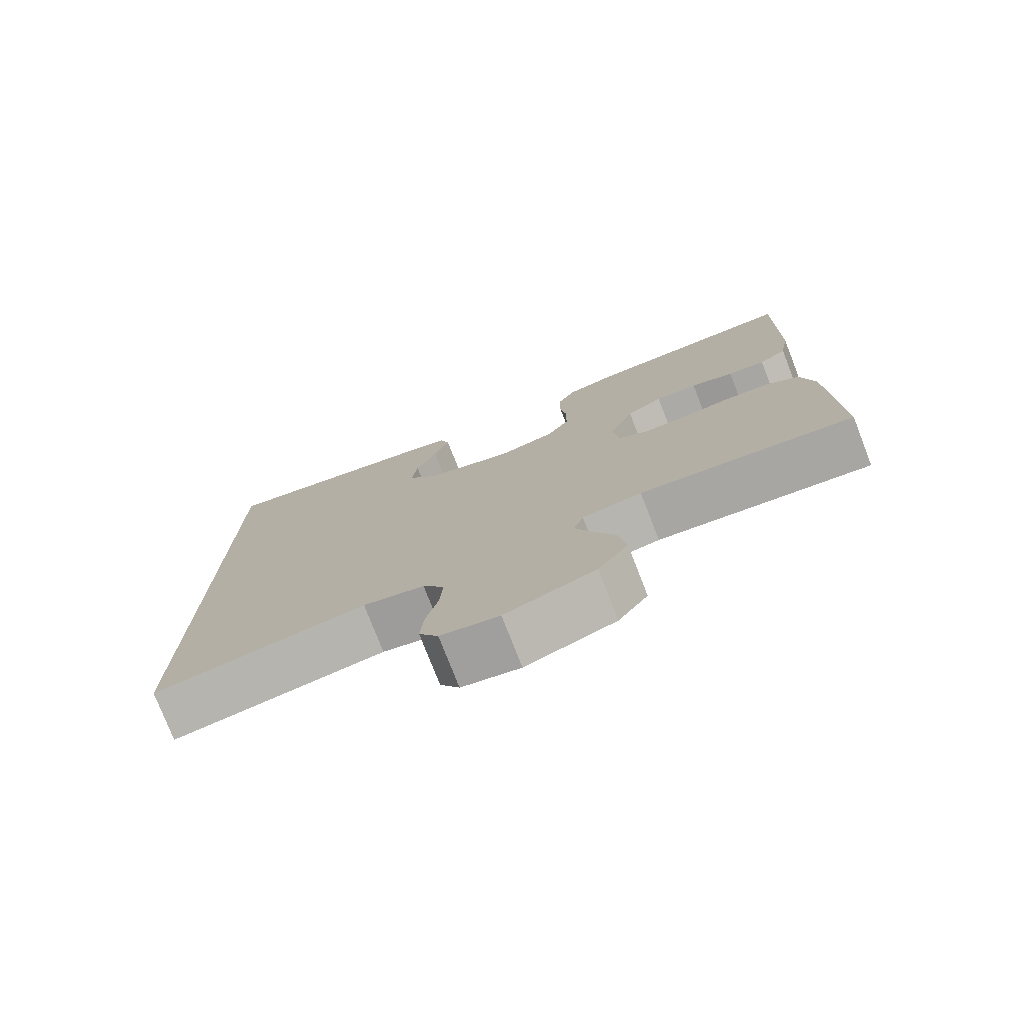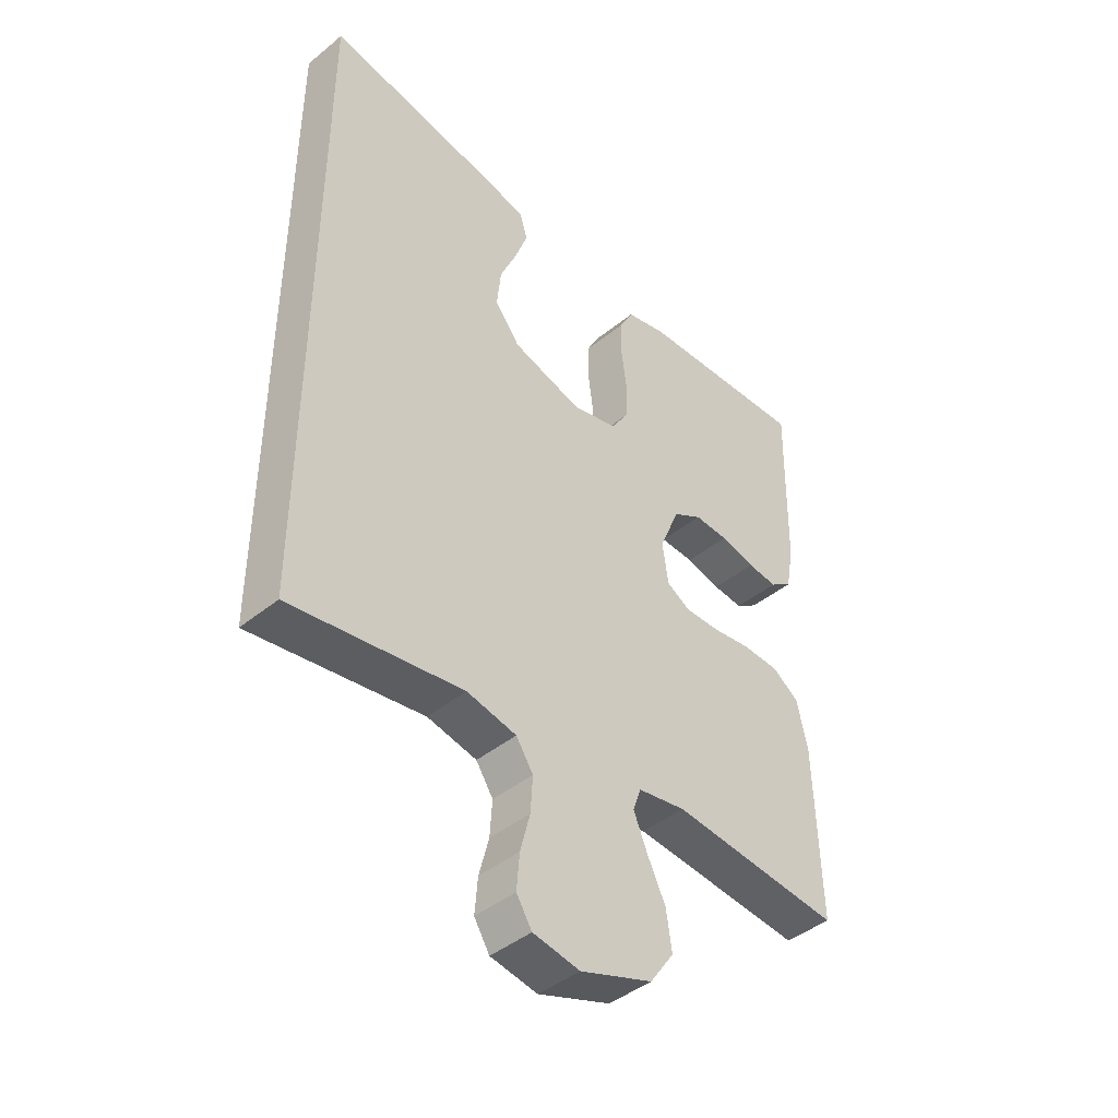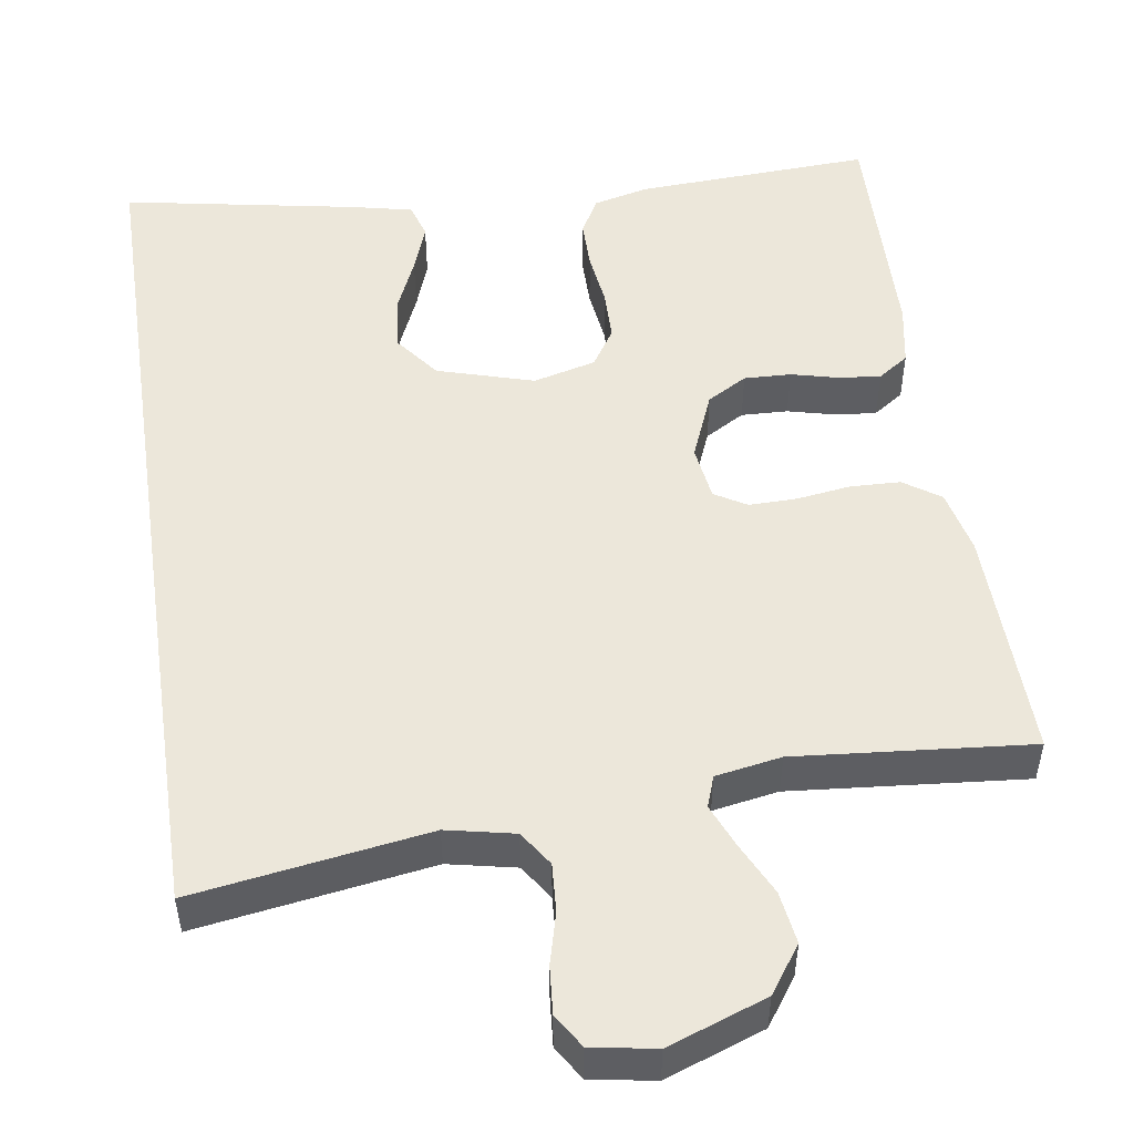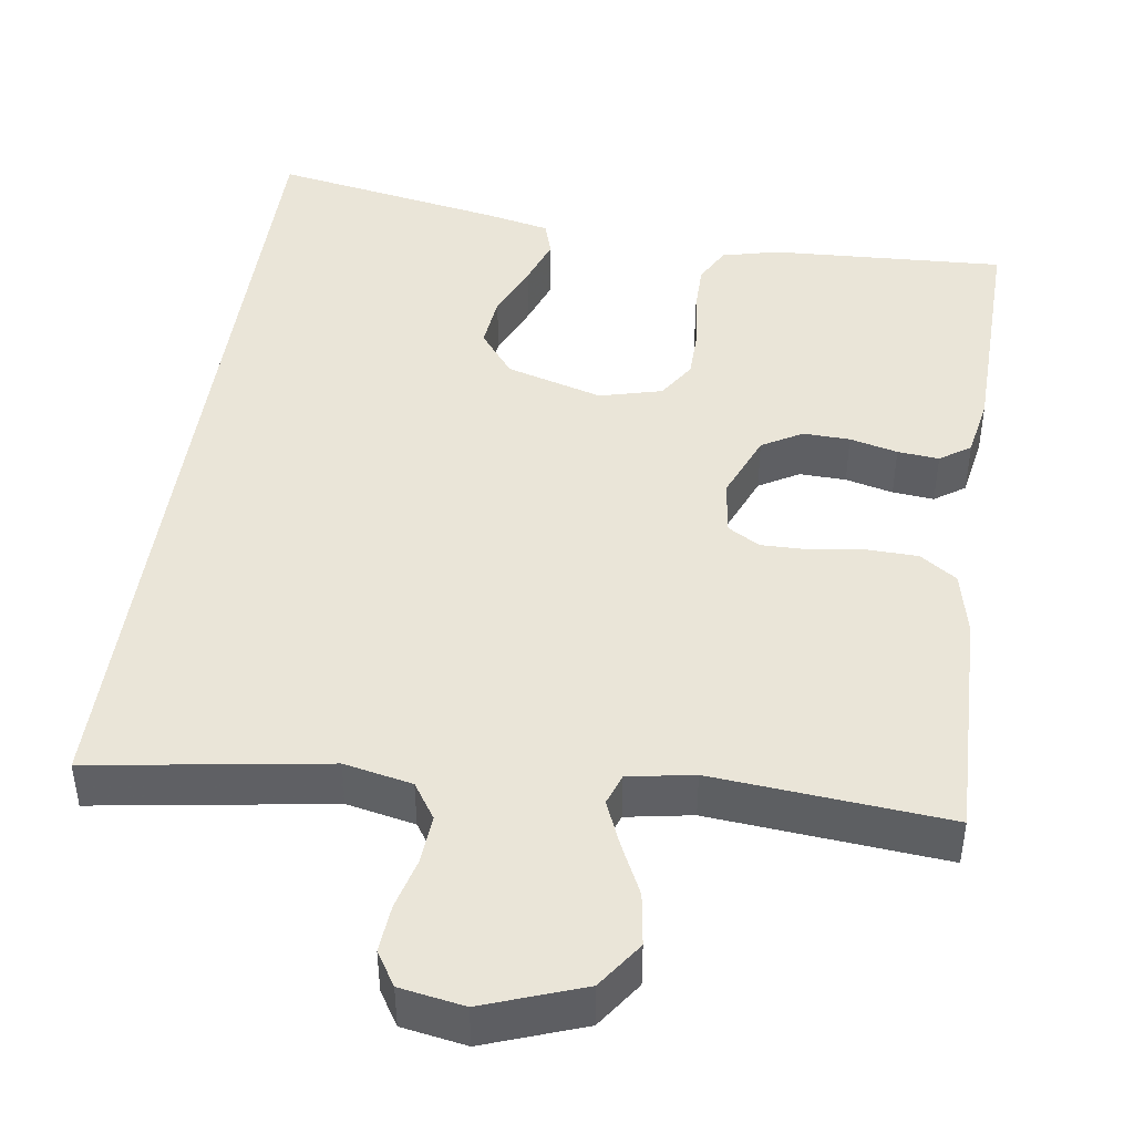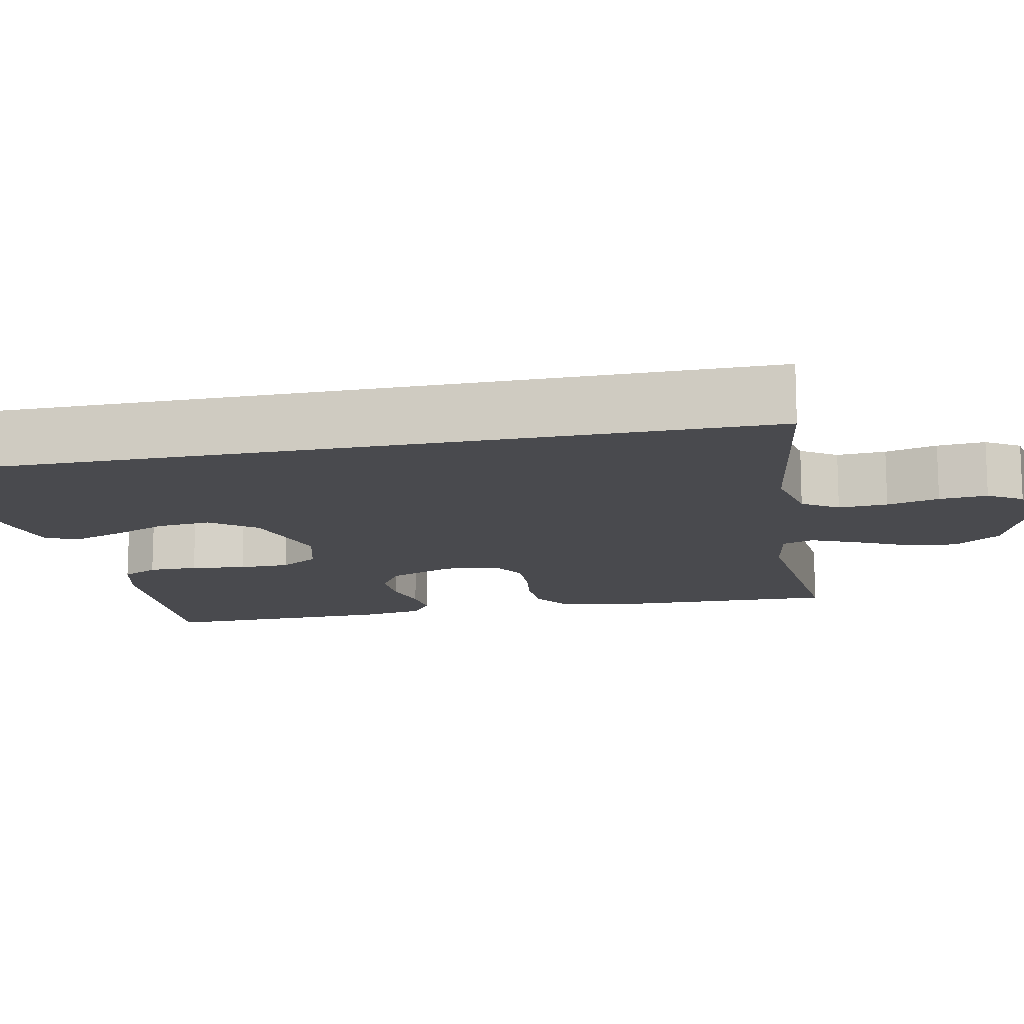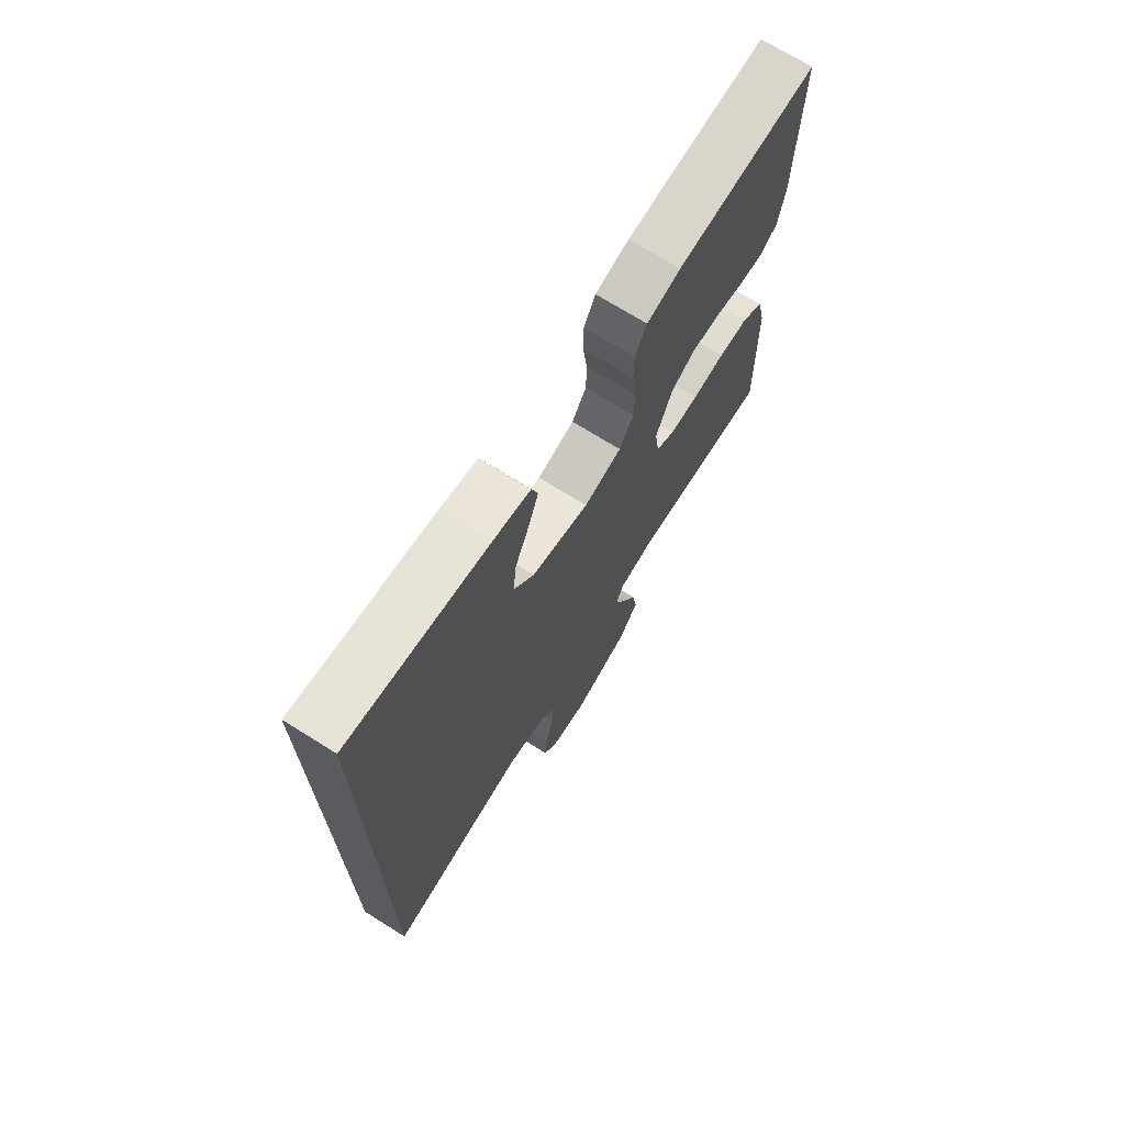
<metadata>
{"format":"obj","ext":"obj","renderer":"f3d","projection":"perspective","resolution":1024,"background":"white","views":[{"elev":-77.0,"azim":-158.7,"up":"+Z"},{"elev":-43.6,"azim":133.7,"up":"+Z"},{"elev":50.8,"azim":171.6,"up":"+Y"},{"elev":44.6,"azim":-171.6,"up":"+Y"},{"elev":-13.4,"azim":101.7,"up":"+Y"},{"elev":71.5,"azim":122.0,"up":"+Z"}]}
</metadata>
<code>
v 0.5 0.07 -0.563
v 0.2 0.07 -0.516
v 0.113 0.07 -0.534
v 0.083 0.07 -0.579
v 0.087 0.07 -0.641
v 0.104 0.07 -0.707
v 0.109 0.07 -0.768
v 0.082 0.07 -0.811
v 0 0.07 -0.825
v -0.126 0.07 -0.779
v -0.168 0.07 -0.719
v -0.158 0.07 -0.652
v -0.126 0.07 -0.586
v -0.102 0.07 -0.529
v -0.116 0.07 -0.489
v -0.2 0.07 -0.474
v -0.5 0.07 -0.5
v -0.492 0.07 -0.2
v -0.473 0.07 -0.118
v -0.426 0.07 -0.086
v -0.362 0.07 -0.084
v -0.293 0.07 -0.094
v -0.232 0.07 -0.095
v -0.191 0.07 -0.071
v -0.181 0.07 0
v -0.216 0.07 0.086
v -0.267 0.07 0.116
v -0.327 0.07 0.114
v -0.388 0.07 0.099
v -0.441 0.07 0.094
v -0.48 0.07 0.121
v -0.494 0.07 0.2
v -0.5 0.07 0.5
v -0.2 0.07 0.484
v -0.128 0.07 0.466
v -0.103 0.07 0.419
v -0.103 0.07 0.356
v -0.112 0.07 0.286
v -0.111 0.07 0.221
v -0.08 0.07 0.172
v 0 0.07 0.151
v 0.123 0.07 0.187
v 0.167 0.07 0.244
v 0.16 0.07 0.313
v 0.13 0.07 0.383
v 0.108 0.07 0.445
v 0.122 0.07 0.49
v 0.2 0.07 0.507
v 0.5 0.07 0.561
v 0.5 0 -0.563
v 0.2 0 -0.516
v 0.113 0 -0.534
v 0.083 0 -0.579
v 0.087 0 -0.641
v 0.104 0 -0.707
v 0.109 0 -0.768
v 0.082 0 -0.811
v 0 0 -0.825
v -0.126 0 -0.779
v -0.168 0 -0.719
v -0.158 0 -0.652
v -0.126 0 -0.586
v -0.102 0 -0.529
v -0.116 0 -0.489
v -0.2 0 -0.474
v -0.5 0 -0.5
v -0.492 0 -0.2
v -0.473 0 -0.118
v -0.426 0 -0.086
v -0.362 0 -0.084
v -0.293 0 -0.094
v -0.232 0 -0.095
v -0.191 0 -0.071
v -0.181 0 0
v -0.216 0 0.086
v -0.267 0 0.116
v -0.327 0 0.114
v -0.388 0 0.099
v -0.441 0 0.094
v -0.48 0 0.121
v -0.494 0 0.2
v -0.5 0 0.5
v -0.2 0 0.484
v -0.128 0 0.466
v -0.103 0 0.419
v -0.103 0 0.356
v -0.112 0 0.286
v -0.111 0 0.221
v -0.08 0 0.172
v 0 0 0.151
v 0.123 0 0.187
v 0.167 0 0.244
v 0.16 0 0.313
v 0.13 0 0.383
v 0.108 0 0.445
v 0.122 0 0.49
v 0.2 0 0.507
v 0.5 0 0.561
f 47 48 49
f 46 47 49
f 45 46 49
f 44 45 49
f 43 44 49 1
f 42 43 1 2
f 41 42 2 3
f 40 41 3 4
f 39 40 4 5
f 36 37 38
f 35 36 38
f 34 35 38
f 33 34 38
f 32 33 38
f 31 32 38
f 30 31 38
f 29 30 38
f 28 29 38
f 27 28 38 39
f 26 27 39
f 25 26 39 5
f 20 21 22
f 19 20 22
f 18 19 22
f 17 18 22
f 16 17 22
f 15 16 22 23
f 14 15 23 24
f 11 12 13
f 10 11 13
f 9 10 13
f 8 9 13
f 7 8 13
f 6 7 13
f 5 6 13
f 5 13 14
f 5 14 24 25
f 98 97 96
f 98 96 95
f 98 95 94
f 98 94 93
f 50 98 93 92
f 51 50 92 91
f 52 51 91 90
f 53 52 90 89
f 54 53 89 88
f 87 86 85
f 87 85 84
f 87 84 83
f 87 83 82
f 87 82 81
f 87 81 80
f 87 80 79
f 87 79 78
f 87 78 77
f 88 87 77 76
f 88 76 75
f 54 88 75 74
f 71 70 69
f 71 69 68
f 71 68 67
f 71 67 66
f 71 66 65
f 72 71 65 64
f 73 72 64 63
f 62 61 60
f 62 60 59
f 62 59 58
f 62 58 57
f 62 57 56
f 62 56 55
f 62 55 54
f 63 62 54
f 74 73 63 54
f 1 50 51 2
f 2 51 52 3
f 3 52 53 4
f 4 53 54 5
f 5 54 55 6
f 6 55 56 7
f 7 56 57 8
f 8 57 58 9
f 9 58 59 10
f 10 59 60 11
f 11 60 61 12
f 12 61 62 13
f 13 62 63 14
f 14 63 64 15
f 15 64 65 16
f 16 65 66 17
f 17 66 67 18
f 18 67 68 19
f 19 68 69 20
f 20 69 70 21
f 21 70 71 22
f 22 71 72 23
f 23 72 73 24
f 24 73 74 25
f 25 74 75 26
f 26 75 76 27
f 27 76 77 28
f 28 77 78 29
f 29 78 79 30
f 30 79 80 31
f 31 80 81 32
f 32 81 82 33
f 33 82 83 34
f 34 83 84 35
f 35 84 85 36
f 36 85 86 37
f 37 86 87 38
f 38 87 88 39
f 39 88 89 40
f 40 89 90 41
f 41 90 91 42
f 42 91 92 43
f 43 92 93 44
f 44 93 94 45
f 45 94 95 46
f 46 95 96 47
f 47 96 97 48
f 48 97 98 49
f 49 98 50 1

</code>
